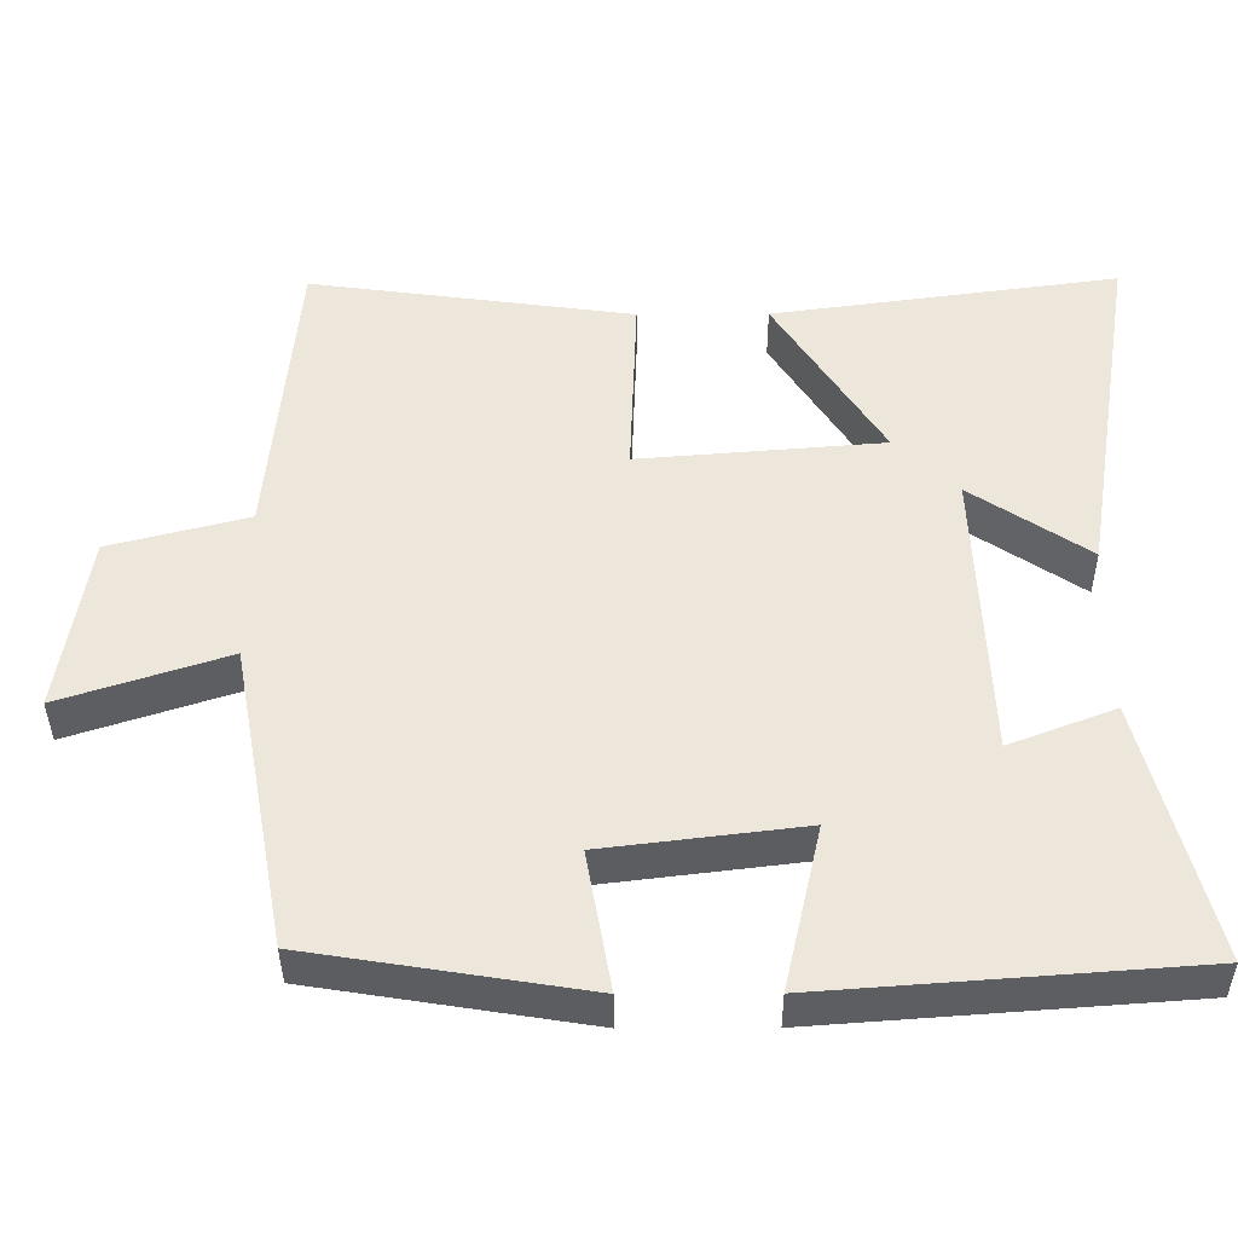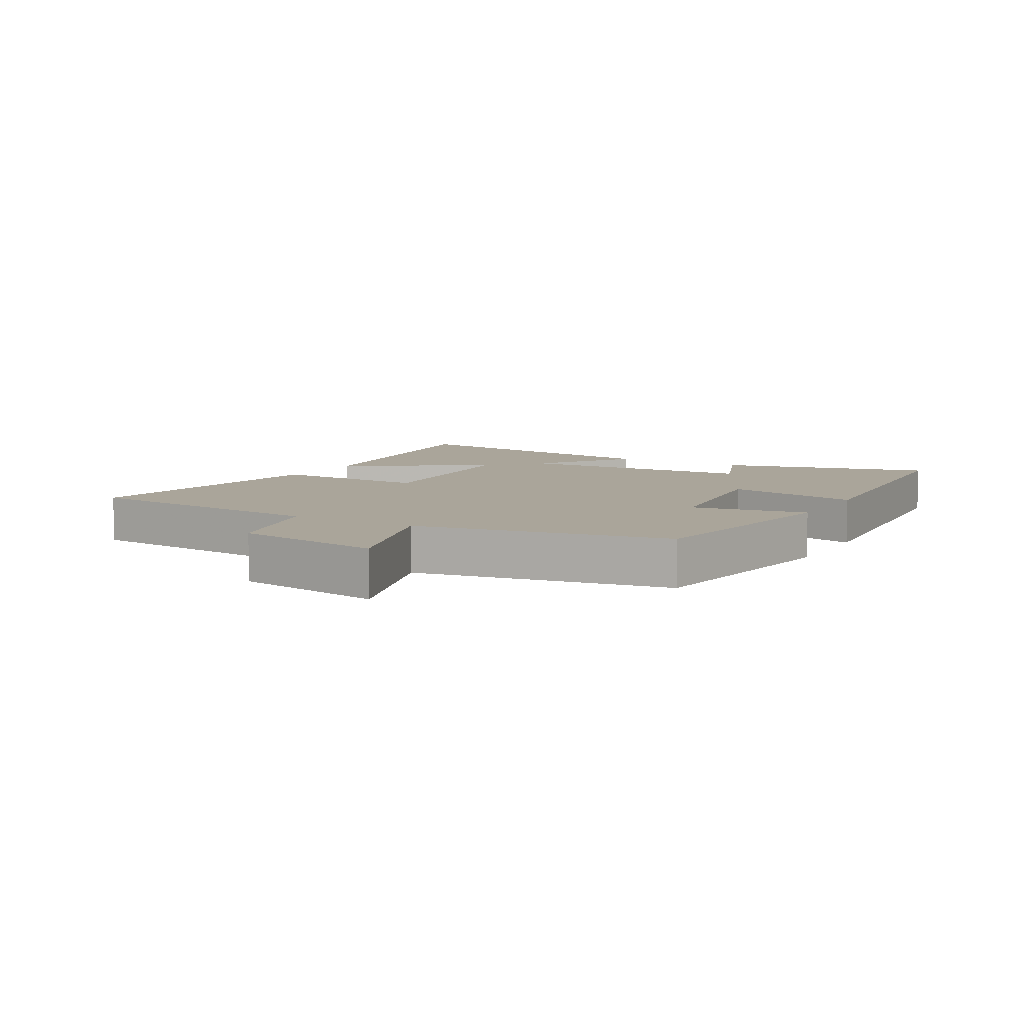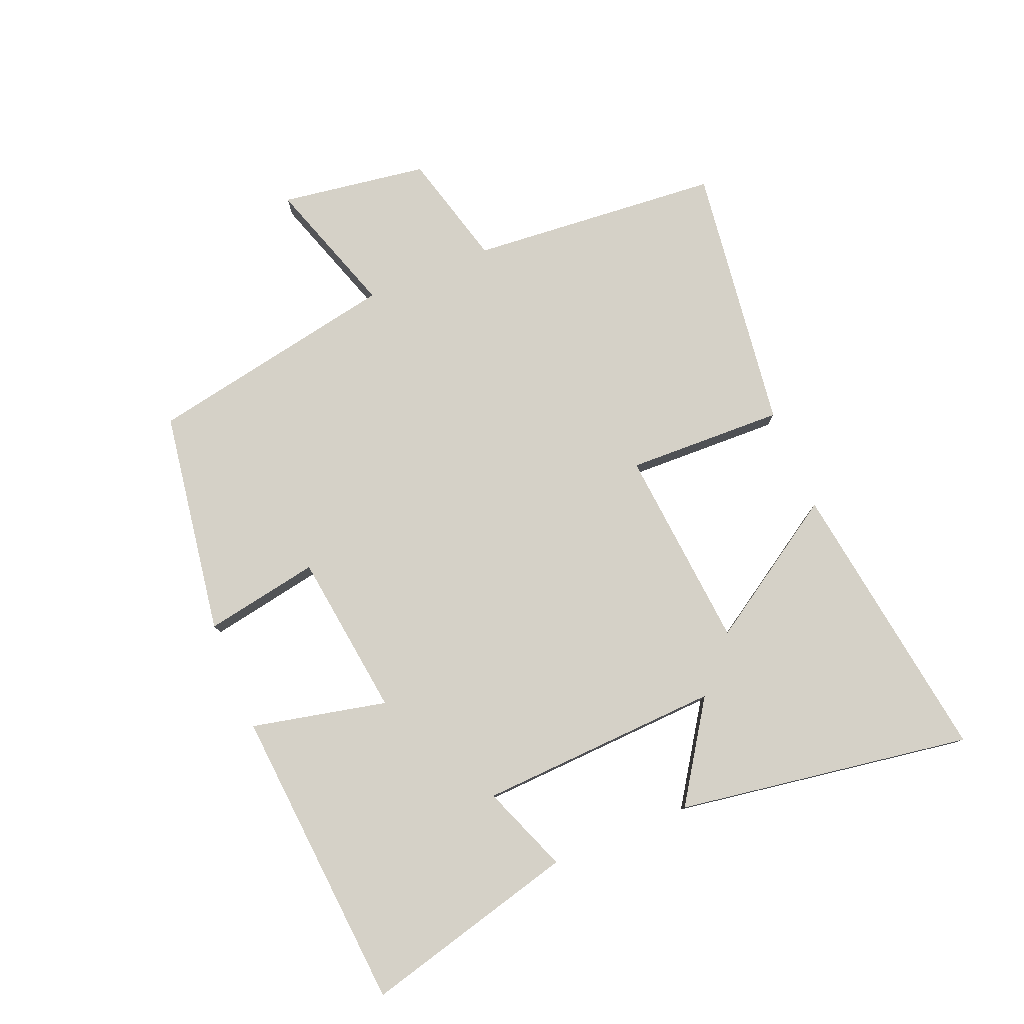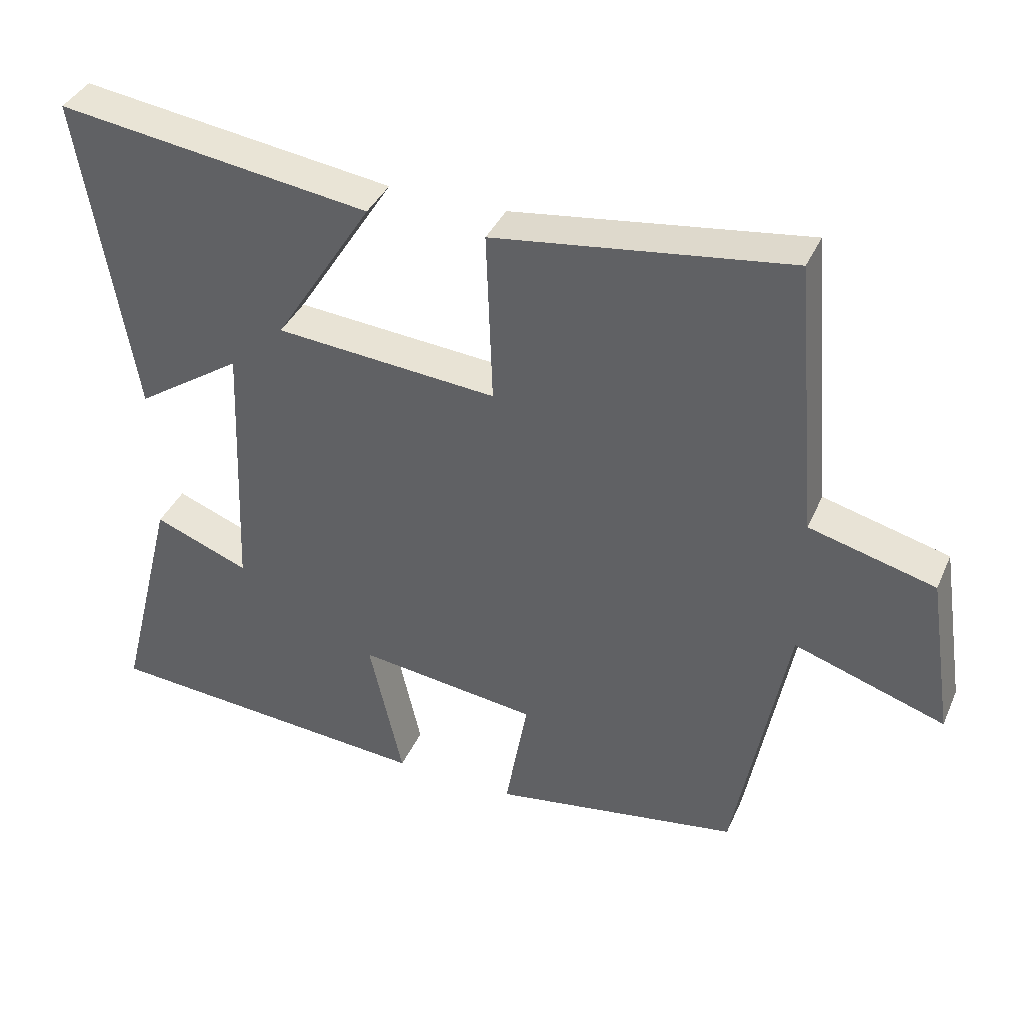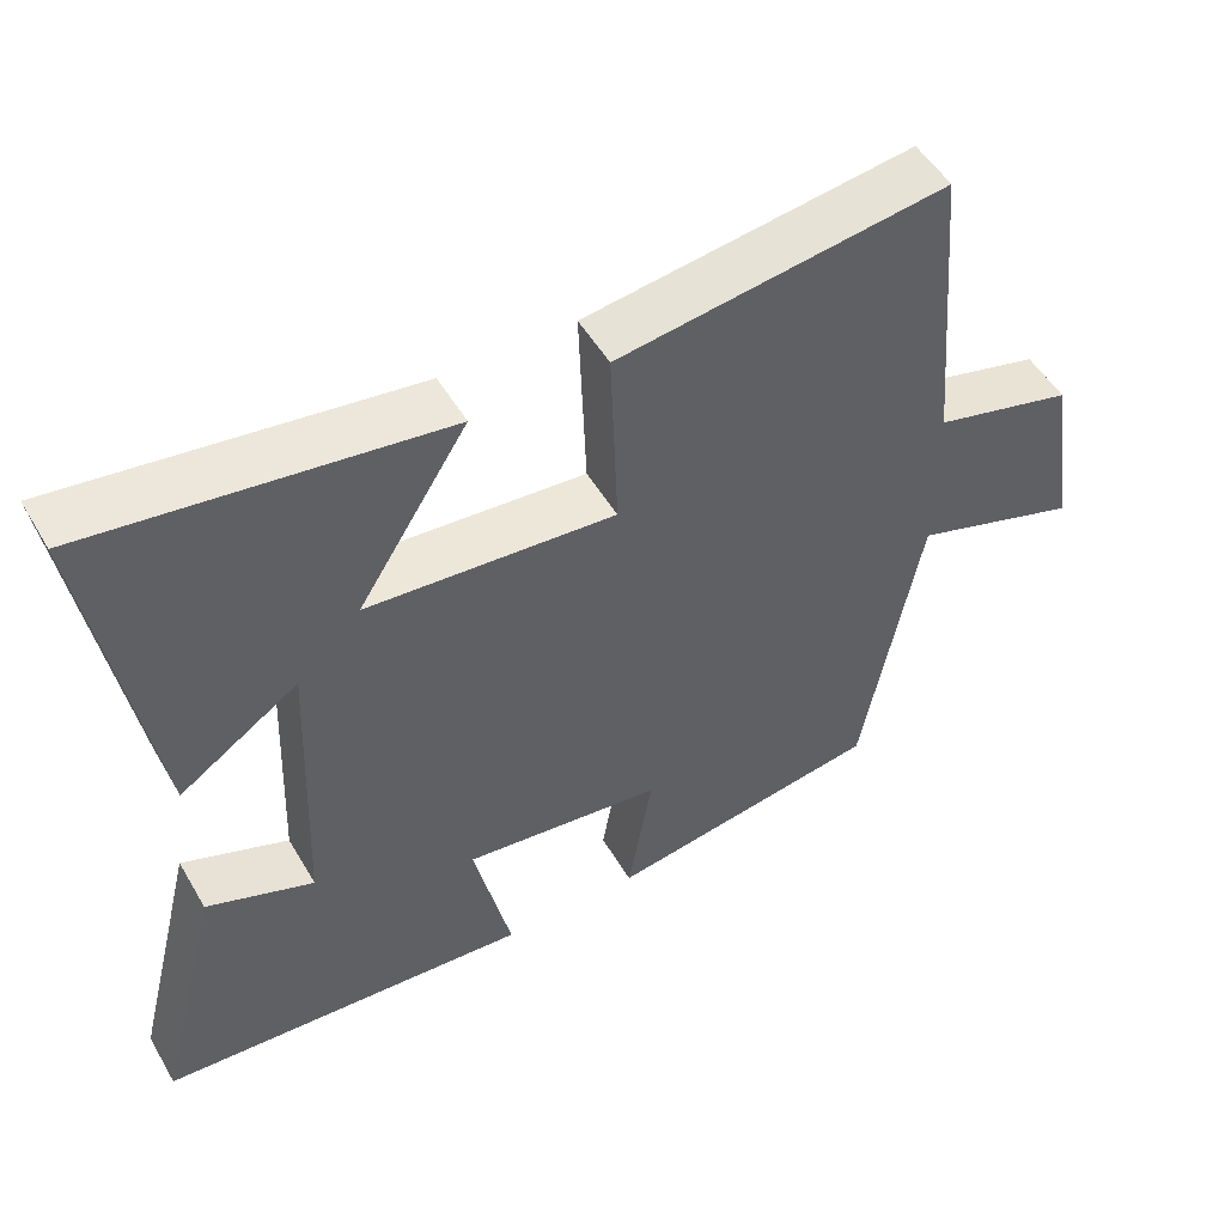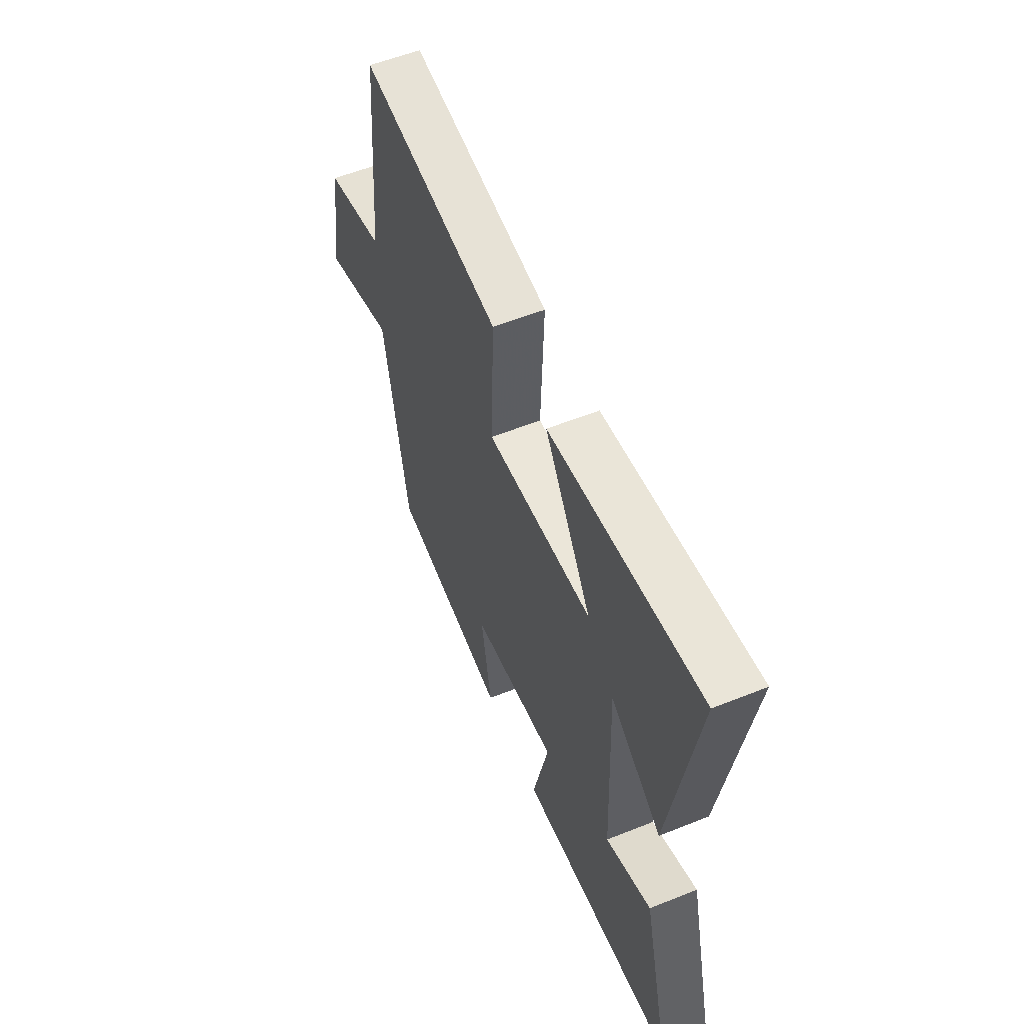
<metadata>
{"format":"obj","ext":"obj","renderer":"f3d","projection":"perspective","resolution":1024,"background":"white","views":[{"elev":-38.9,"azim":-179.7,"up":"+Z"},{"elev":7.6,"azim":119.8,"up":"+Y"},{"elev":78.7,"azim":-112.7,"up":"+Y"},{"elev":38.4,"azim":22.3,"up":"+Z"},{"elev":51.3,"azim":-29.7,"up":"+Z"},{"elev":56.6,"azim":-112.7,"up":"+Z"}]}
</metadata>
<code>
v 0.426 0.07 -0.443
v 0.071 0.07 -0.5
v 0.103 0.07 -0.319
v -0.155 0.07 -0.287
v -0.107 0.07 -0.5
v -0.585 0.07 -0.464
v -0.5 0.07 -0.128
v -0.363 0.07 -0.181
v -0.347 0.07 0.201
v -0.5 0.07 0.098
v -0.575 0.07 0.562
v -0.125 0.07 0.5
v -0.266 0.07 0.278
v 0.052 0.07 0.252
v 0.043 0.07 0.5
v 0.465 0.07 0.558
v 0.5 0.07 0.162
v 0.68 0.07 0.115
v 0.716 0.07 -0.117
v 0.5 0.07 -0.046
v 0.426 0 -0.443
v 0.071 0 -0.5
v 0.103 0 -0.319
v -0.155 0 -0.287
v -0.107 0 -0.5
v -0.585 0 -0.464
v -0.5 0 -0.128
v -0.363 0 -0.181
v -0.347 0 0.201
v -0.5 0 0.098
v -0.575 0 0.562
v -0.125 0 0.5
v -0.266 0 0.278
v 0.052 0 0.252
v 0.043 0 0.5
v 0.465 0 0.558
v 0.5 0 0.162
v 0.68 0 0.115
v 0.716 0 -0.117
v 0.5 0 -0.046
f 17 18 19 20
f 17 20 1
f 16 17 1
f 15 16 1
f 14 15 1
f 13 14 1
f 11 12 13
f 10 11 13
f 9 10 13
f 8 9 13
f 6 7 8
f 5 6 8
f 4 5 8
f 3 4 8 13
f 1 2 3
f 1 3 13
f 40 39 38 37
f 21 40 37
f 21 37 36
f 21 36 35
f 21 35 34
f 21 34 33
f 33 32 31
f 33 31 30
f 33 30 29
f 33 29 28
f 28 27 26
f 28 26 25
f 28 25 24
f 33 28 24 23
f 23 22 21
f 33 23 21
f 1 21 22 2
f 2 22 23 3
f 3 23 24 4
f 4 24 25 5
f 5 25 26 6
f 6 26 27 7
f 7 27 28 8
f 8 28 29 9
f 9 29 30 10
f 10 30 31 11
f 11 31 32 12
f 12 32 33 13
f 13 33 34 14
f 14 34 35 15
f 15 35 36 16
f 16 36 37 17
f 17 37 38 18
f 18 38 39 19
f 19 39 40 20
f 20 40 21 1

</code>
